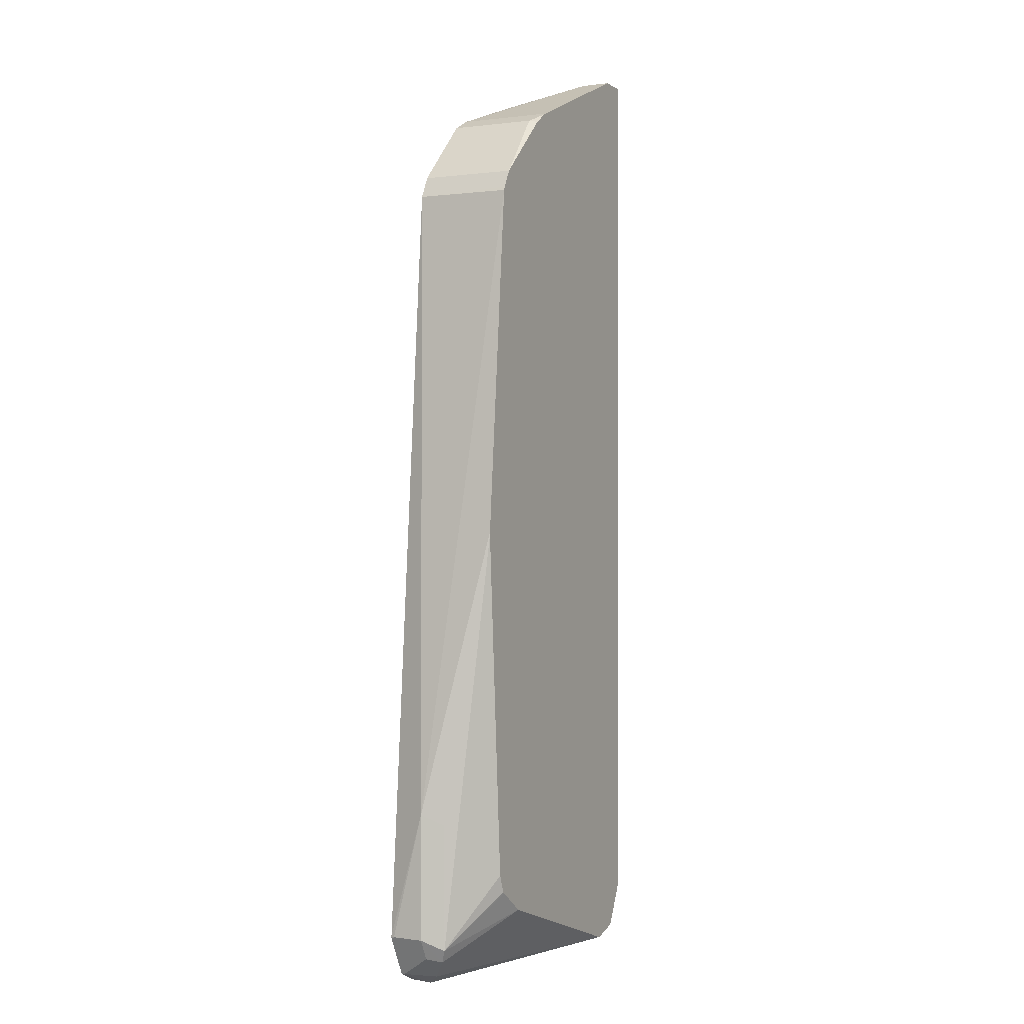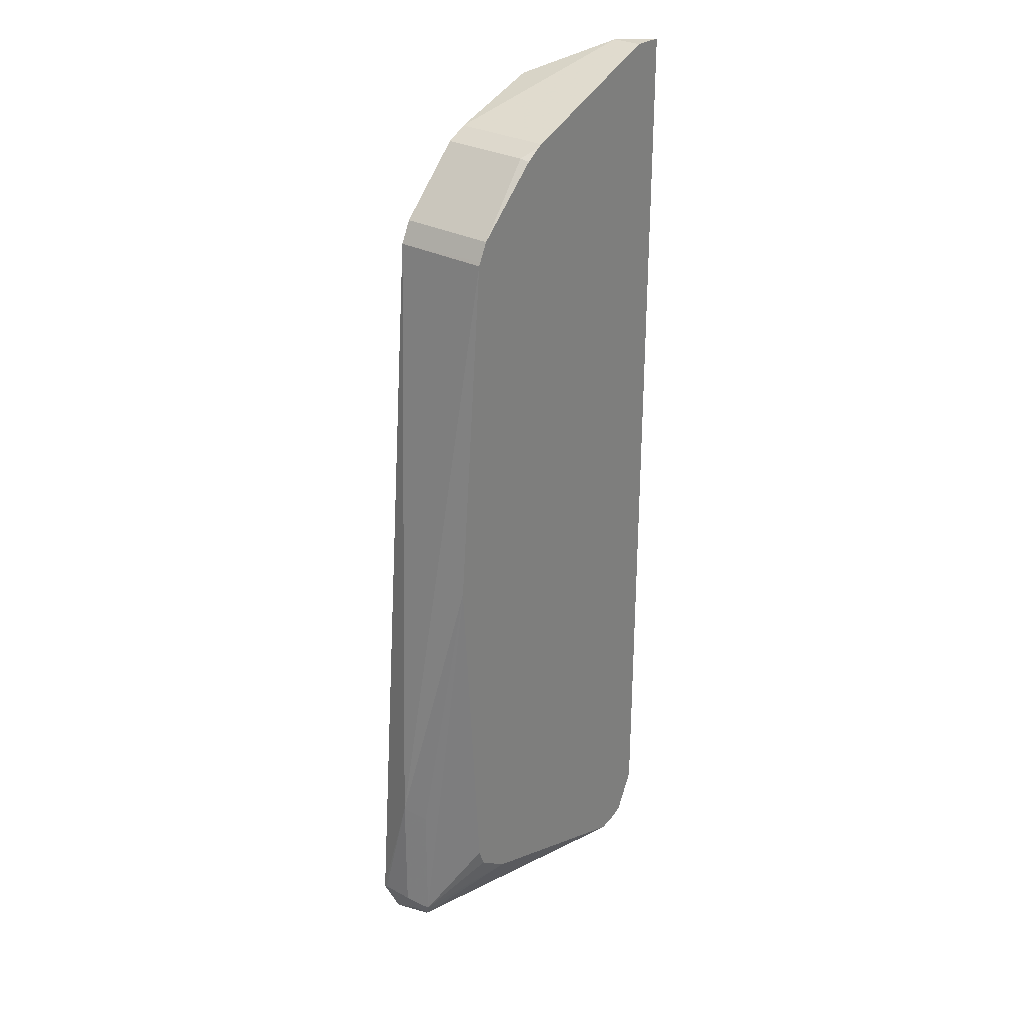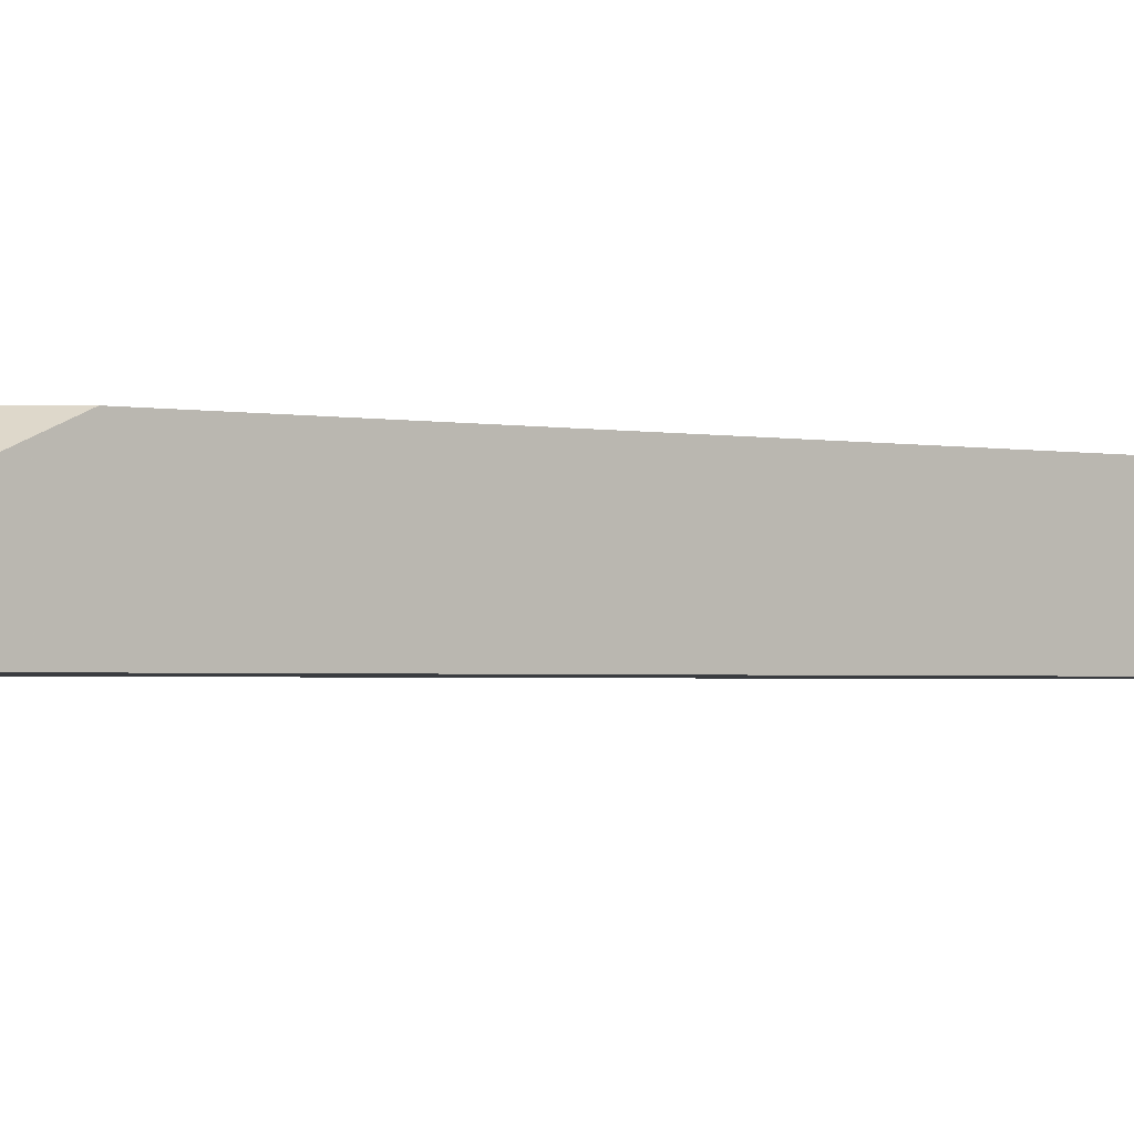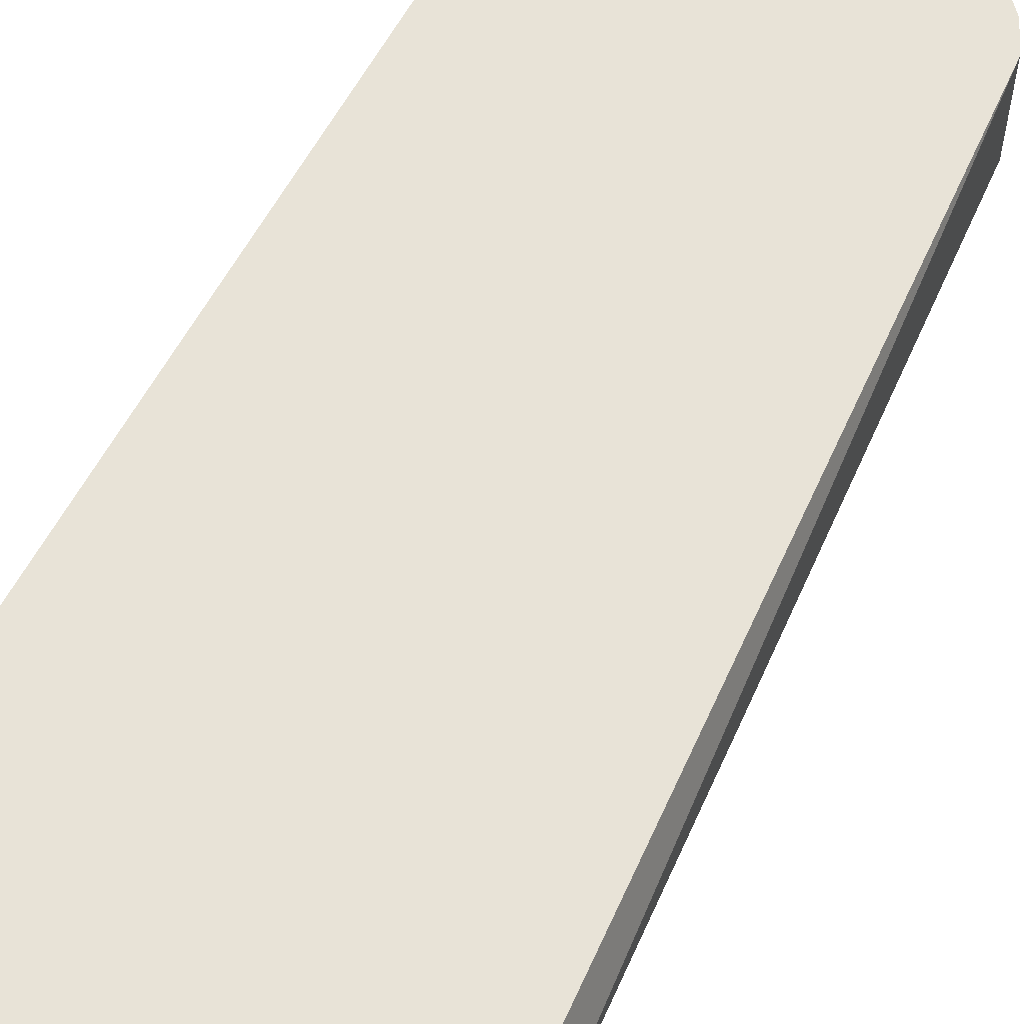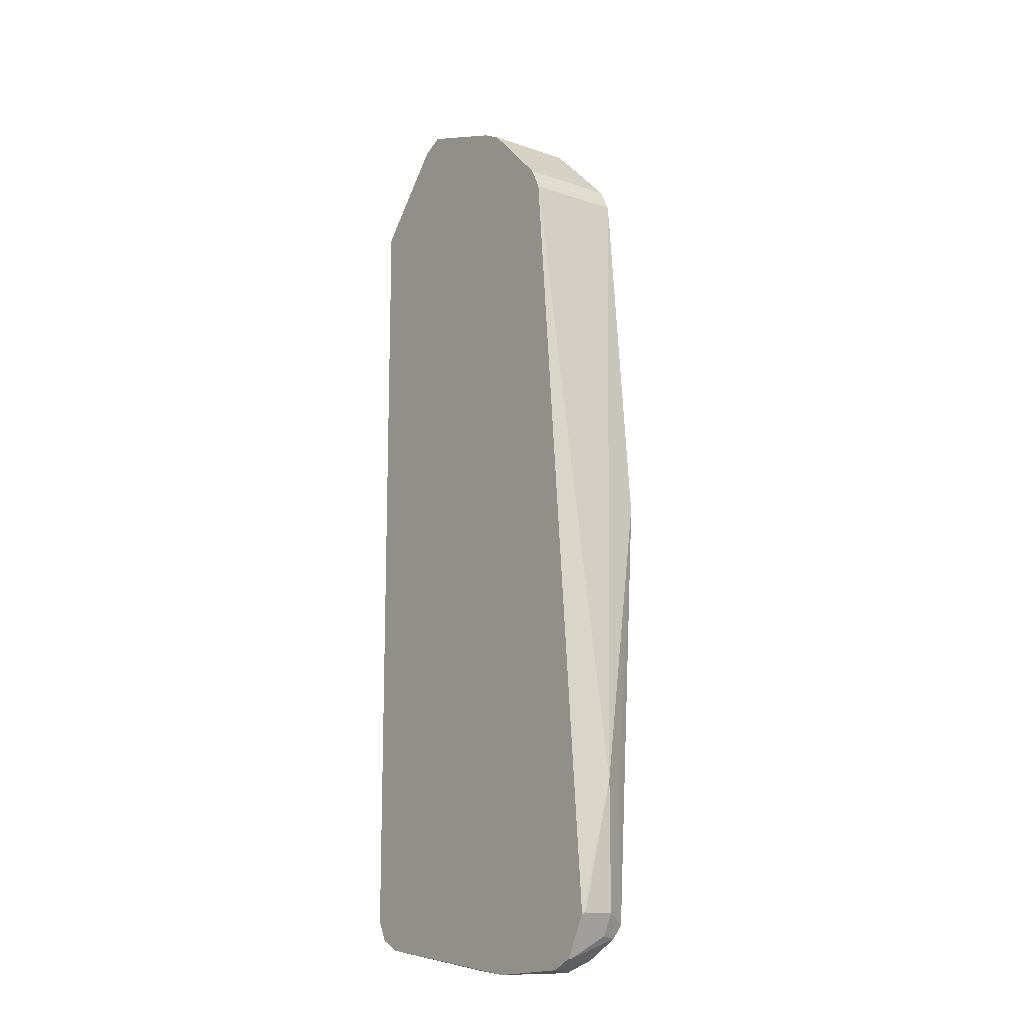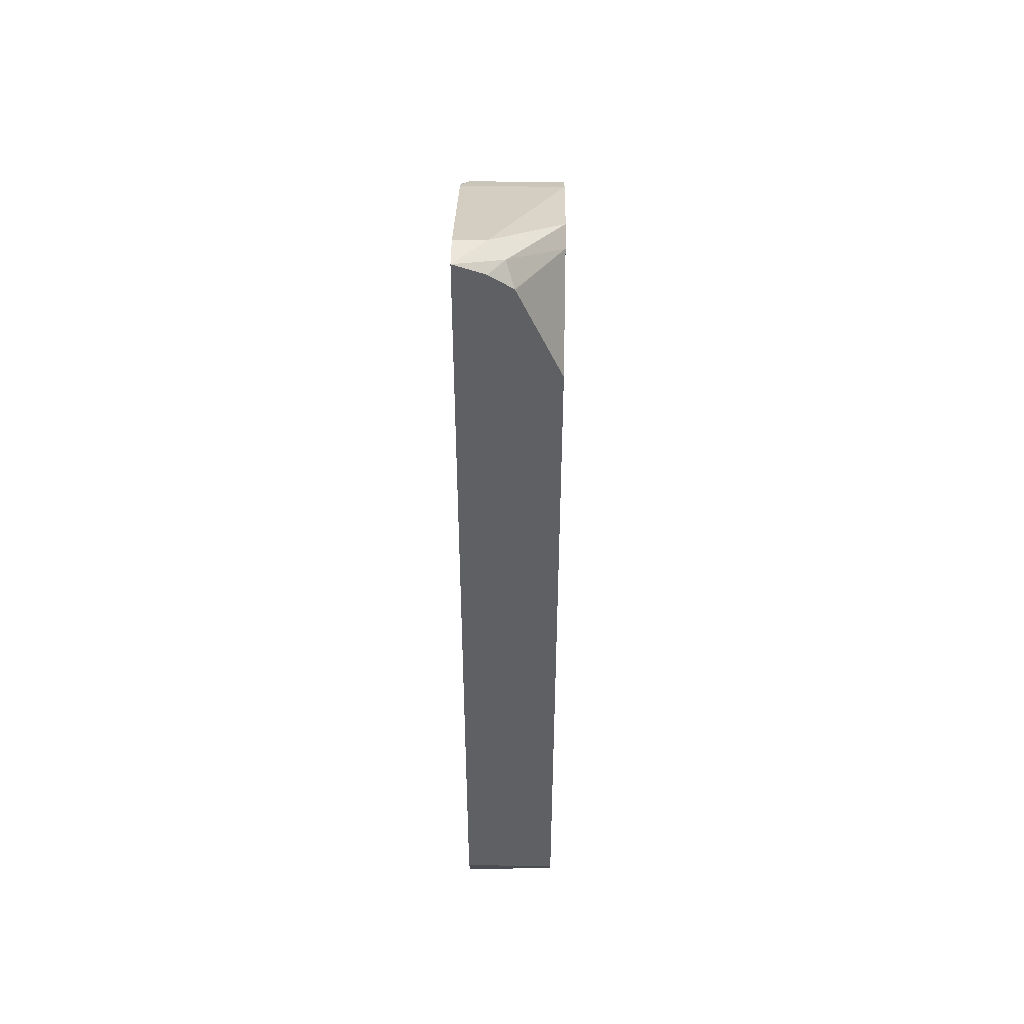
<metadata>
{"format":"obj","ext":"obj","renderer":"f3d","projection":"perspective","resolution":1024,"background":"white","views":[{"elev":0.5,"azim":117.4,"up":"+Y"},{"elev":28.9,"azim":128.5,"up":"+Y"},{"elev":-1.6,"azim":-129.3,"up":"+Z"},{"elev":62.3,"azim":29.0,"up":"+Z"},{"elev":-14.1,"azim":52.9,"up":"+Y"},{"elev":47.0,"azim":-89.1,"up":"+Y"}]}
</metadata>
<code>
v 0.409 -0.1558 -0.2922
v 0.4085 -0.2337 -0.2706
v 0.409 -0.2337 -0.2727
v 0.409 -0.2337 -0.2922
v 0.4025 -0.1623 -0.3051
v 0.389 0.01952 -0.33
v 0.3701 0.2337 -0.33
v 0.3701 0.2337 -0.2706
v 0.4083 -0.2351 -0.2706
v 0.4025 -0.2467 -0.2922
v 0.3993 -0.2483 -0.3019
v 0.4025 -0.2402 -0.3051
v 0.389 0.01781 -0.33
v 0.3689 0.2359 -0.33
v 0.3636 0.2467 -0.2706
v 0.4018 -0.2481 -0.2706
v 0.396 -0.2597 -0.2727
v 0.3895 -0.2605 -0.2922
v 0.2274 -0.2658 -0.33
v 0.3506 -0.2223 -0.33
v 0.3701 -0.2081 -0.33
v 0.3712 -0.2072 -0.33
v 0.3755 -0.1959 -0.33
v 0.3636 0.2467 -0.33
v 0.3246 0.2857 -0.2706
v 0.396 -0.2597 -0.2706
v 0.3946 -0.2604 -0.2706
v 0.383 -0.2662 -0.2727
v 0.3798 -0.2678 -0.2824
v 0.3311 -0.2688 -0.2706
v 0.2269 -0.2658 -0.33
v 0.3235 0.2845 -0.33
v 0.3246 0.2857 -0.3246
v 0.3116 0.2921 -0.2706
v 0.383 -0.2662 -0.2706
v 0.2143 -0.2532 -0.2706
v 0.2223 -0.2647 -0.33
v 0.3139 0.291 -0.33
v 0.3116 0.2921 -0.33
v 0.2143 0.3311 -0.3116
v 0.2532 0.3116 -0.2706
v 0.2013 -0.2467 -0.2706
v 0.2078 -0.2597 -0.3246
v 0.2131 -0.2624 -0.33
v 0.2143 0.3311 -0.33
v 0.1951 0.3306 -0.33
v 0.2045 0.3262 -0.3019
v 0.2402 0.3051 -0.2706
v 0.1958 -0.2358 -0.2706
v 0.2051 -0.2543 -0.33
v 0.2078 -0.2597 -0.33
v 0.1951 0.3239 -0.3113
v 0.1951 -0.2344 -0.33
v 0.1951 0.3144 -0.2972
v 0.1951 0.314 -0.2969
v 0.1951 0.2532 -0.2706
v 0.1951 -0.2344 -0.2706
f 18 29 19
f 19 29 30
f 19 30 31
f 24 32 33
f 27 35 28
f 25 39 34
f 28 35 29
f 30 36 31
f 17 29 18
f 29 35 30
f 25 33 39
f 17 28 29
f 12 21 22
f 17 26 27
f 16 26 17
f 15 33 25
f 15 24 33
f 14 24 15
f 12 23 13
f 12 22 23
f 12 20 21
f 11 20 12
f 31 36 37
f 11 19 20
f 17 27 28
f 32 38 33
f 46 54 52
f 34 39 45
f 11 18 19
f 49 57 53
f 49 53 50
f 48 55 56
f 48 54 55
f 47 54 48
f 47 52 54
f 46 55 54
f 46 56 55
f 46 57 56
f 46 53 57
f 46 52 47
f 43 50 51
f 43 51 44
f 42 50 43
f 42 49 50
f 41 47 48
f 40 47 41
f 40 46 47
f 40 45 46
f 36 44 37
f 36 43 44
f 36 42 43
f 34 40 41
f 34 45 40
f 33 38 39
f 11 17 18
f 2 35 27
f 10 16 17
f 2 16 9
f 2 26 16
f 2 27 26
f 2 30 35
f 10 17 11
f 2 42 36
f 2 49 42
f 2 57 49
f 2 56 57
f 2 48 56
f 2 41 48
f 3 9 4
f 2 34 41
f 2 15 25
f 2 8 15
f 2 9 3
f 1 8 2
f 1 7 8
f 1 6 7
f 1 5 6
f 1 12 5
f 1 4 12
f 1 3 4
f 1 2 3
f 2 25 34
f 4 9 16
f 2 36 30
f 4 10 11
f 8 14 15
f 7 14 8
f 6 14 7
f 6 24 14
f 6 32 24
f 4 16 10
f 6 39 38
f 6 45 39
f 6 46 45
f 6 53 46
f 6 50 53
f 6 51 50
f 6 38 32
f 6 37 44
f 6 44 51
f 4 11 12
f 5 12 13
f 6 13 23
f 6 23 22
f 5 13 6
f 6 21 20
f 6 20 19
f 6 19 31
f 6 31 37
f 6 22 21

</code>
